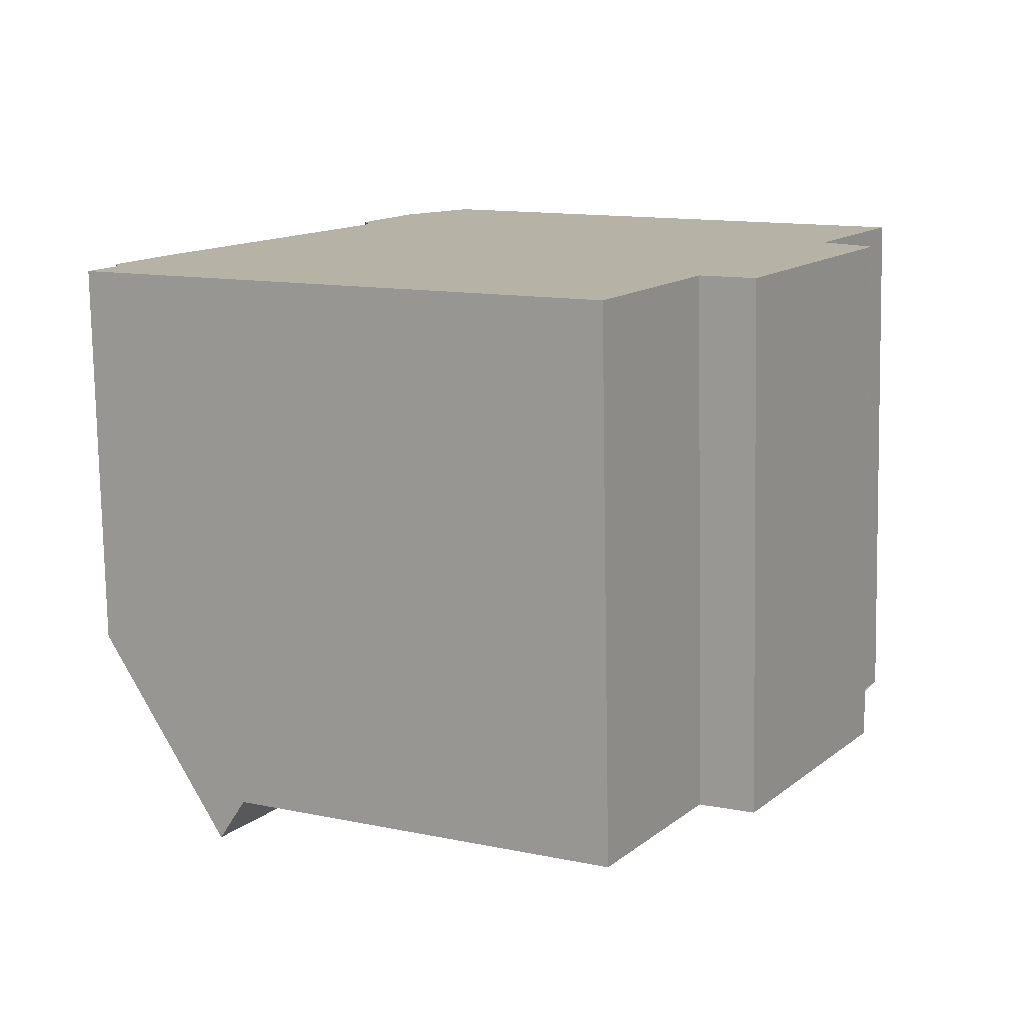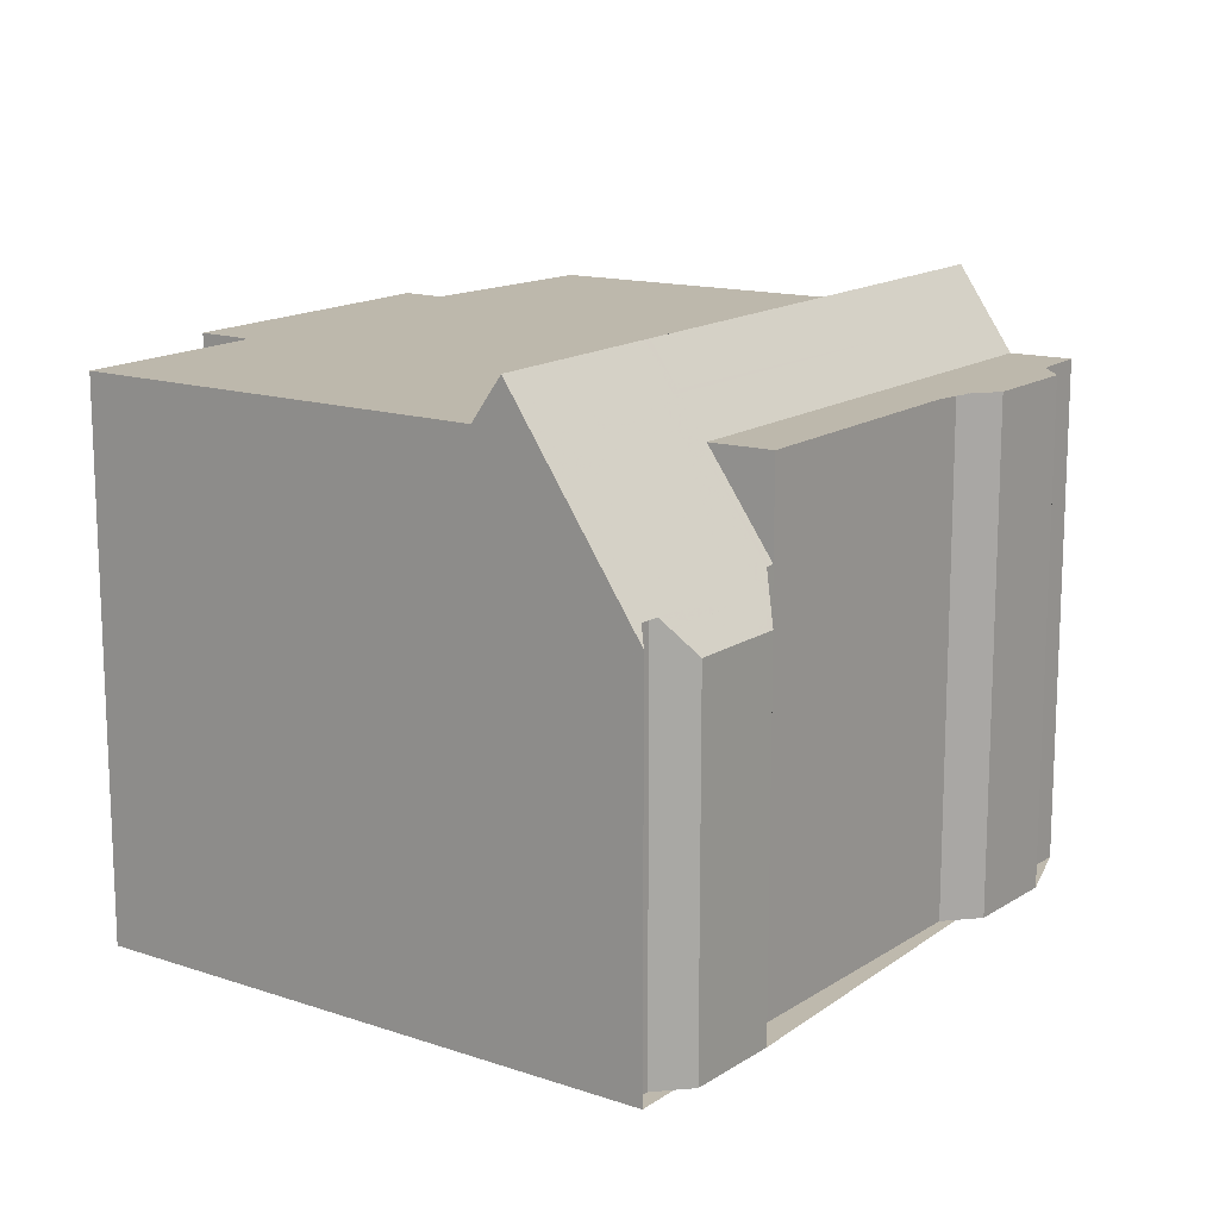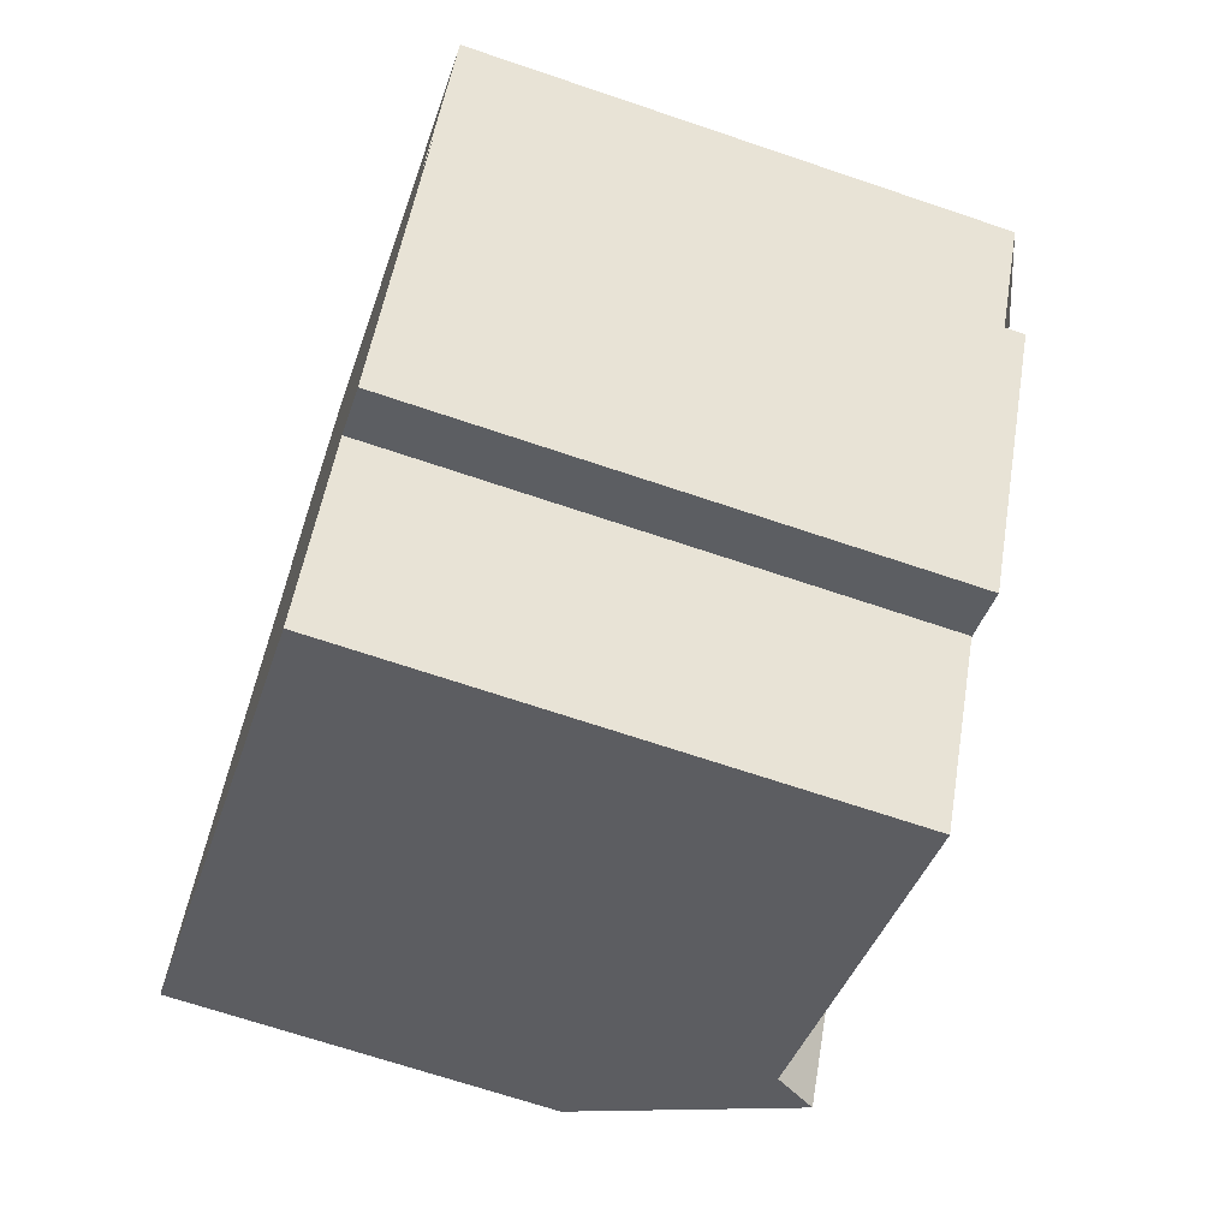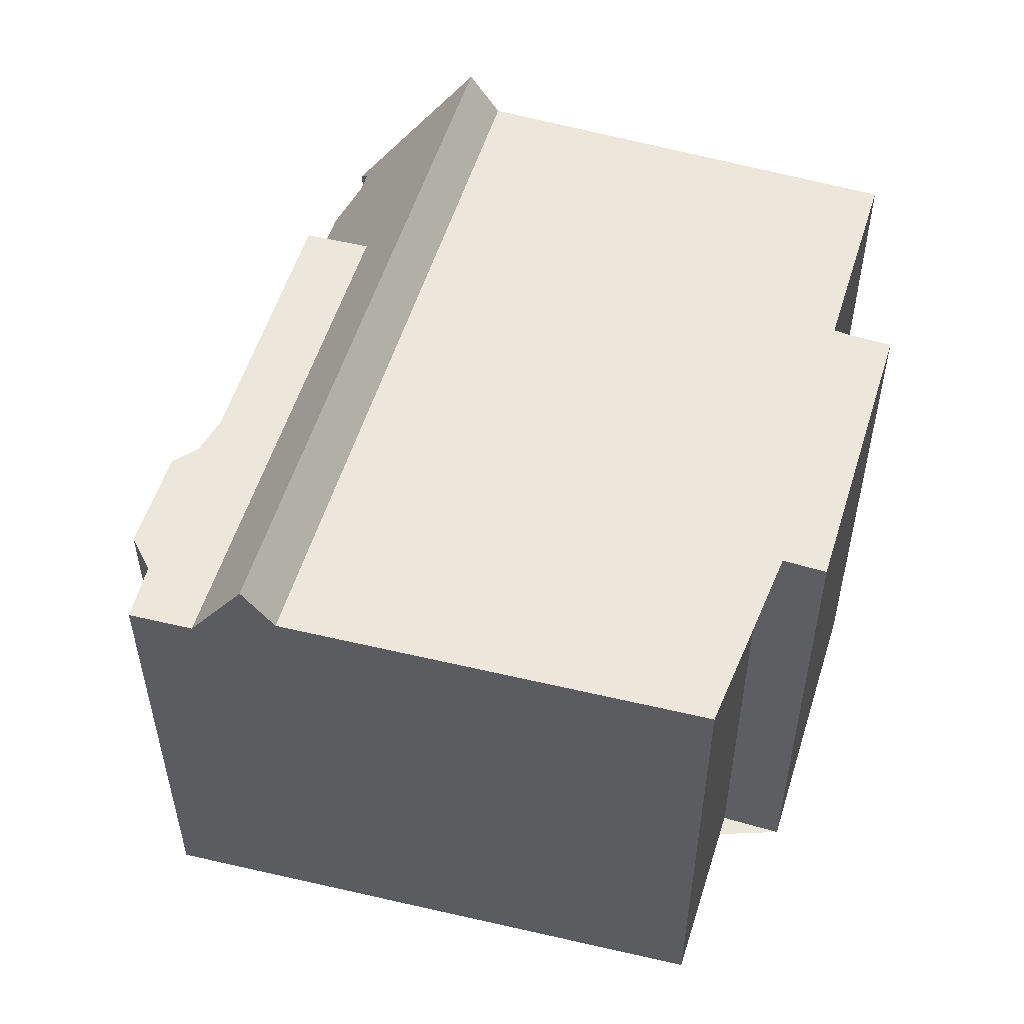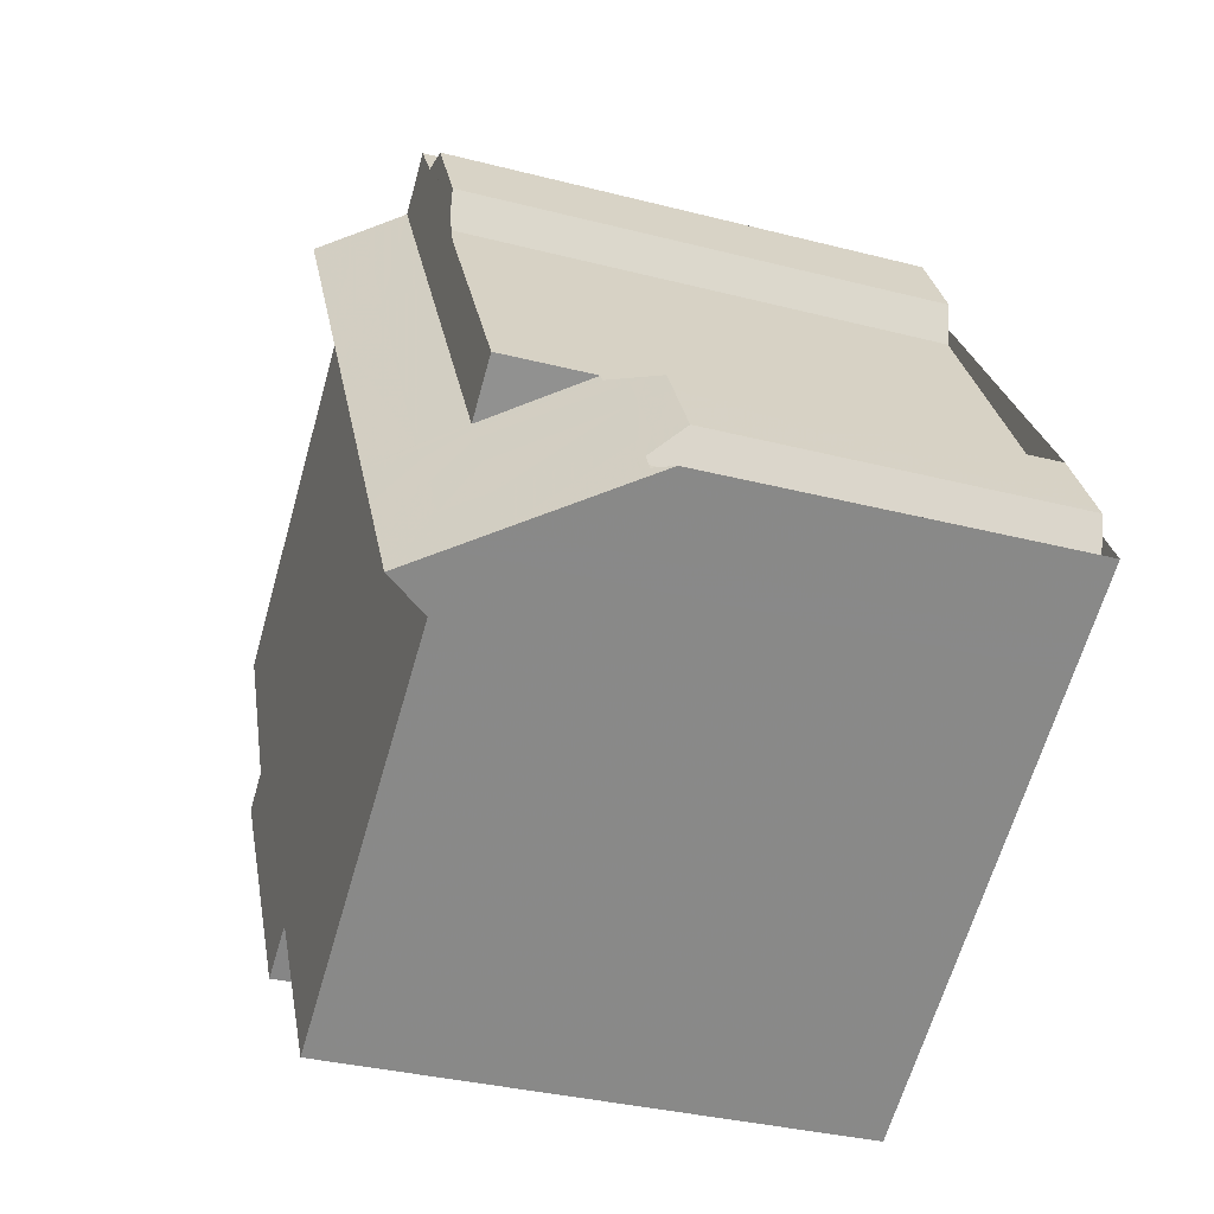
<metadata>
{"format":"obj","ext":"obj","renderer":"f3d","projection":"perspective","resolution":1024,"background":"white","views":[{"elev":-77.6,"azim":-179.0,"up":"+Y"},{"elev":15.3,"azim":66.5,"up":"+Z"},{"elev":-67.8,"azim":-108.8,"up":"+Y"},{"elev":54.8,"azim":-133.0,"up":"+Z"},{"elev":-33.7,"azim":70.6,"up":"+Y"}]}
</metadata>
<code>
v -686.3 -1011 9.774
v -680.1 -1022 9.767
v -681.9 -1019 9.769
v -682.9 -1020 9.758
v -685.5 -1015 9.761
v -684.6 -1014 9.772
v -672.8 -1014 7.424
v -672 -1014 6.665
v -671.1 -1016 6.661
v -671.3 -1016 7.422
v -671.2 -1017 7.42
v -670.8 -1017 6.995
v -677.5 -1006 9.183
v -677 -1006 9.182
v -676.3 -1007 9.187
v -675.4 -1008 9.185
v -675.6 -1009 9.178
v -679.8 -1007 9.85
v -673.4 -1018 9.844
v -672.5 -1018 9.855
v -678.9 -1006 9.861
v -673.4 -1018 9.844
v -679.8 -1007 9.85
v -672.1 -1017 9.155
v -678.5 -1006 9.17
v -678.5 -1006 9.17
v -679.4 -1007 10.66
v -672.9 -1018 10.63
v -672.9 -1014 7.426
v -672.9 -1014 9.172
v -673.9 -1014 9.159
v -672.9 -1018 10.63
v -679.4 -1007 10.66
v -670.8 -1017 7.099
v -670.9 -1017 7.099
v -671.2 -1016 7.105
v -672.5 -1014 7.127
v -676.8 -1006 9.184
v -675.5 -1009 9.181
v -686.3 -1011 9.774
v -679.8 -1007 9.85
v -679.8 -1007 9.85
v -679.4 -1007 10.66
v -678.9 -1006 9.861
v -679.4 -1007 10.66
v -678.5 -1006 9.17
v -678.5 -1006 9.17
v -677.5 -1006 9.183
v -684.8 -1014 9.769
v -682.2 -1019 9.766
v -670.8 -1017 7.099
v -670.8 -1017 7.008
v -672.9 -1018 10.63
v -673.4 -1018 9.844
v -673.4 -1018 9.844
v -672.9 -1018 10.63
v -672.5 -1018 9.855
v -672.1 -1017 9.155
v -680.1 -1022 9.767
v -670.9 -1017 7.138
v -670.9 -1017 7.137
v -671.2 -1016 7.132
v -672 -1015 7.118
v -672.5 -1014 7.11
v -676.6 -1006 9.185
v -675.5 -1009 9.182
v -670.9 -1017 7.138
v -685 -1015 9.767
v -682.4 -1019 9.763
v -676.8 -1009 9.166
v -677.2 -1009 9.859
v -677.6 -1010 10.65
v -675.6 -1008 9.182
v -675.4 -1008 9.184
v -685 -1015 9.767
v -684.8 -1014 9.769
v -685.5 -1015 9.761
v -678.1 -1010 9.848
v -677.6 -1010 10.65
v -678.1 -1010 9.848
v -676.8 -1009 9.166
v -675.6 -1008 9.181
v -672 -1015 7.118
v -672 -1015 7.119
v -673.2 -1015 9.157
v -673.6 -1016 9.856
v -674 -1016 10.64
v -674.5 -1016 9.845
v -674 -1016 10.64
v -674.5 -1016 9.845
v -671.8 -1014 6.664
v -681 -1021 9.768
v -672.4 -1014 7.125
v -672.4 -1014 7.111
v -674 -1015 9.856
v -673.6 -1015 9.158
v -674.5 -1015 10.64
v -674.5 -1015 10.64
v -675 -1016 9.845
v -675 -1016 9.845
v -681.7 -1019 9.769
v -672.3 -1014 6.904
v -671 -1017 7.305
v -671 -1017 7.305
v -672.1 -1015 7.284
v -672.5 -1014 7.278
v -676.8 -1006 9.183
v -675.7 -1008 9.181
v -676.8 -1006 9.184
v -671.1 -1017 7.303
v -671.3 -1016 7.299
v -675.5 -1009 9.18
v -672.6 -1014 7.275
v -671.5 -1016 7.128
v -671.5 -1016 7.109
v -673.1 -1017 9.855
v -672.7 -1016 9.156
v -673.5 -1017 10.64
v -671.2 -1015 6.661
v -671.6 -1016 7.294
v -673.5 -1017 10.64
v -674 -1017 9.844
v -674 -1017 9.844
v -680.7 -1021 9.768
v -674.7 -1015 10.64
v -675.2 -1015 9.846
v -675.2 -1015 9.846
v -681.9 -1019 9.769
v -674.3 -1015 9.856
v -673.9 -1014 9.159
v -674.7 -1015 10.64
v -672.8 -1014 7.425
v -675.2 -1015 9.846
v -674.7 -1015 10.64
v -675.2 -1015 9.846
v -681.7 -1019 9.769
v -673.9 -1014 9.159
v -674.3 -1015 9.856
v -674.3 -1015 9.916
v -672.9 -1014 7.426
v -673.9 -1014 9.159
v -672.9 -1014 9.172
v -674.7 -1015 10.64
v -674.6 -1015 10.64
v -675.1 -1015 9.845
v -675.1 -1015 9.845
v -677 -1016 9.824
v -681.8 -1019 9.769
v -674.6 -1015 10.64
v -674.2 -1015 9.856
v -673.8 -1014 9.159
v -672.7 -1014 7.333
v -679.8 -1007 9.85
v -686.3 -1011 9.774
v -686.3 -1011 0
v -679.8 -1007 0
v -680.1 -1022 9.767
v -680.1 -1022 9.767
v -680.1 -1022 0
v -680.1 -1022 0
v -682.2 -1019 9.766
v -681.9 -1019 9.769
v -681.9 -1019 1.776e-15
v -682.2 -1019 0
v -685.5 -1015 9.761
v -682.9 -1020 9.758
v -682.9 -1020 1.776e-15
v -685.5 -1015 0
v -685 -1015 9.767
v -685.5 -1015 9.761
v -685.5 -1015 0
v -685 -1015 0
v -686.3 -1011 9.774
v -684.6 -1014 9.772
v -684.6 -1014 1.776e-15
v -686.3 -1011 0
v -672.7 -1014 7.333
v -672.8 -1014 7.424
v -672.8 -1014 0
v -672.7 -1014 0
v -671.8 -1014 6.664
v -672 -1014 6.665
v -672 -1014 0
v -671.8 -1014 0
v -671.2 -1016 7.105
v -671.1 -1016 6.661
v -671.1 -1016 0
v -671.2 -1016 8.882e-16
v -671.2 -1017 7.42
v -671.3 -1016 7.422
v -671.3 -1016 0
v -671.2 -1017 0
v -671.1 -1017 7.303
v -671.2 -1017 7.42
v -671.2 -1017 0
v -671.1 -1017 -8.882e-16
v -670.8 -1017 7.099
v -670.8 -1017 6.995
v -670.8 -1017 0
v -670.8 -1017 8.882e-16
v -677.5 -1006 9.183
v -677.5 -1006 9.183
v -677.5 -1006 0
v -677.5 -1006 0
v -676.8 -1006 9.184
v -677 -1006 9.182
v -677 -1006 -1.776e-15
v -676.8 -1006 0
v -675.4 -1008 9.185
v -676.3 -1007 9.187
v -676.3 -1007 0
v -675.4 -1008 0
v -675.4 -1008 9.184
v -675.4 -1008 9.185
v -675.4 -1008 0
v -675.4 -1008 0
v -672.9 -1014 9.172
v -675.6 -1009 9.178
v -675.6 -1009 0
v -672.9 -1014 0
v -680.1 -1022 9.767
v -673.4 -1018 9.844
v -673.4 -1018 0
v -680.1 -1022 0
v -672.9 -1018 10.63
v -672.5 -1018 9.855
v -672.5 -1018 0
v -672.9 -1018 0
v -678.5 -1006 9.17
v -678.9 -1006 9.861
v -678.9 -1006 0
v -678.5 -1006 0
v -679.4 -1007 10.66
v -679.8 -1007 9.85
v -679.8 -1007 0
v -679.4 -1007 1.776e-15
v -672.5 -1018 9.855
v -672.1 -1017 9.155
v -672.1 -1017 0
v -672.5 -1018 0
v -677.5 -1006 9.183
v -678.5 -1006 9.17
v -678.5 -1006 0
v -677.5 -1006 0
v -673.4 -1018 9.844
v -672.9 -1018 10.63
v -672.9 -1018 0
v -673.4 -1018 0
v -678.9 -1006 9.861
v -679.4 -1007 10.66
v -679.4 -1007 1.776e-15
v -678.9 -1006 0
v -670.9 -1017 7.138
v -670.8 -1017 7.099
v -670.8 -1017 8.882e-16
v -670.9 -1017 8.882e-16
v -670.8 -1017 7.008
v -670.9 -1017 7.099
v -670.9 -1017 -8.882e-16
v -670.8 -1017 0
v -671.2 -1016 7.132
v -671.2 -1016 7.105
v -671.2 -1016 8.882e-16
v -671.2 -1016 -8.882e-16
v -672.5 -1014 7.11
v -672.5 -1014 7.127
v -672.5 -1014 0
v -672.5 -1014 -8.882e-16
v -676.8 -1006 9.184
v -676.8 -1006 9.184
v -676.8 -1006 0
v -676.8 -1006 0
v -675.5 -1009 9.18
v -675.5 -1009 9.181
v -675.5 -1009 0
v -675.5 -1009 0
v -686.3 -1011 9.774
v -686.3 -1011 9.774
v -686.3 -1011 0
v -686.3 -1011 0
v -677 -1006 9.182
v -677.5 -1006 9.183
v -677.5 -1006 0
v -677 -1006 -1.776e-15
v -684.6 -1014 9.772
v -684.8 -1014 9.769
v -684.8 -1014 0
v -684.6 -1014 1.776e-15
v -682.4 -1019 9.763
v -682.2 -1019 9.766
v -682.2 -1019 0
v -682.4 -1019 0
v -670.8 -1017 6.995
v -670.8 -1017 7.008
v -670.8 -1017 0
v -670.8 -1017 0
v -680.7 -1021 9.768
v -680.1 -1022 9.767
v -680.1 -1022 0
v -680.7 -1021 0
v -670.9 -1017 7.099
v -670.9 -1017 7.137
v -670.9 -1017 0
v -670.9 -1017 -8.882e-16
v -671.3 -1016 7.299
v -671.2 -1016 7.132
v -671.2 -1016 -8.882e-16
v -671.3 -1016 -8.882e-16
v -672.3 -1014 6.904
v -672.5 -1014 7.11
v -672.5 -1014 -8.882e-16
v -672.3 -1014 -8.882e-16
v -676.3 -1007 9.187
v -676.6 -1006 9.185
v -676.6 -1006 0
v -676.3 -1007 0
v -675.5 -1009 9.181
v -675.5 -1009 9.182
v -675.5 -1009 0
v -675.5 -1009 0
v -671 -1017 7.305
v -670.9 -1017 7.138
v -670.9 -1017 8.882e-16
v -671 -1017 0
v -684.8 -1014 9.769
v -685 -1015 9.767
v -685 -1015 0
v -684.8 -1014 0
v -682.9 -1020 9.758
v -682.4 -1019 9.763
v -682.4 -1019 0
v -682.9 -1020 1.776e-15
v -675.5 -1009 9.182
v -675.4 -1008 9.184
v -675.4 -1008 0
v -675.5 -1009 0
v -685.5 -1015 9.761
v -685.5 -1015 9.761
v -685.5 -1015 0
v -685.5 -1015 0
v -671.2 -1015 6.661
v -671.8 -1014 6.664
v -671.8 -1014 0
v -671.2 -1015 0
v -681.7 -1019 9.769
v -681 -1021 9.768
v -681 -1021 0
v -681.7 -1019 0
v -681.7 -1019 9.769
v -681.7 -1019 9.769
v -681.7 -1019 0
v -681.7 -1019 0
v -672 -1014 6.665
v -672.3 -1014 6.904
v -672.3 -1014 -8.882e-16
v -672 -1014 0
v -672.1 -1017 9.155
v -671 -1017 7.305
v -671 -1017 0
v -672.1 -1017 0
v -676.6 -1006 9.185
v -676.8 -1006 9.184
v -676.8 -1006 0
v -676.6 -1006 0
v -670.9 -1017 7.137
v -671.1 -1017 7.303
v -671.1 -1017 -8.882e-16
v -670.9 -1017 0
v -671.3 -1016 7.422
v -671.3 -1016 7.299
v -671.3 -1016 -8.882e-16
v -671.3 -1016 0
v -675.6 -1009 9.178
v -675.5 -1009 9.18
v -675.5 -1009 0
v -675.6 -1009 0
v -672.5 -1014 7.127
v -672.6 -1014 7.275
v -672.6 -1014 0
v -672.5 -1014 0
v -671.1 -1016 6.661
v -671.2 -1015 6.661
v -671.2 -1015 0
v -671.1 -1016 0
v -681 -1021 9.768
v -680.7 -1021 9.768
v -680.7 -1021 0
v -681 -1021 0
v -681.9 -1019 9.769
v -681.9 -1019 9.769
v -681.9 -1019 0
v -681.9 -1019 1.776e-15
v -672.8 -1014 7.424
v -672.8 -1014 7.425
v -672.8 -1014 -8.882e-16
v -672.8 -1014 0
v -681.8 -1019 9.769
v -681.7 -1019 9.769
v -681.7 -1019 0
v -681.8 -1019 0
v -672.8 -1014 7.425
v -672.9 -1014 7.426
v -672.9 -1014 0
v -672.8 -1014 -8.882e-16
v -681.9 -1019 9.769
v -681.8 -1019 9.769
v -681.8 -1019 0
v -681.9 -1019 0
v -672.6 -1014 7.275
v -672.7 -1014 7.333
v -672.7 -1014 0
v -672.6 -1014 0
v -686.3 -1011 0
v -677.5 -1006 0
v -677 -1006 0
v -676.3 -1007 0
v -675.4 -1008 0
v -675.6 -1009 0
v -672.8 -1014 0
v -672 -1014 0
v -671.1 -1016 0
v -671.3 -1016 0
v -671.2 -1017 0
v -670.8 -1017 0
v -680.1 -1022 0
v -681.9 -1019 0
v -682.9 -1020 0
v -685.5 -1015 0
v -684.6 -1014 0
f 75 69 4 77
f 52 12 34 51
f 122 88 89 121
f 31 29 30
f 45 33 21 44
f 44 21 25 46
f 102 8 91 83 94
f 73 66 39 82
f 40 1 18 41
f 42 23 27 43
f 57 20 32 56
f 58 24 20 57
f 47 26 13 48
f 60 51 34 67
f 124 92 90 123
f 51 35 52
f 53 28 22 54
f 72 45 44 71
f 71 44 46 70
f 61 35 51 60
f 55 19 2 59
f 115 36 62 114
f 94 83 84 93
f 74 66 73
f 104 60 67 103
f 76 50 69 75
f 96 85 86 95
f 106 93 84 105
f 73 65 15 16 74
f 75 68 49 76
f 77 5 68 75
f 78 42 43 79
f 108 81 47 48 14 38 107
f 107 38 109
f 76 49 6 40 41 80
f 95 86 87 97
f 83 63 84
f 117 58 57 116
f 110 61 60 104
f 116 57 56 118
f 126 78 79 125
f 119 9 36 115
f 128 3 50 76 80 127
f 93 37 64 94
f 151 96 95 150
f 113 37 93 106
f 143 131 139
f 98 89 88 99
f 100 90 92 101
f 94 64 102
f 103 24 58 104
f 105 85 96 106
f 107 82 108
f 109 65 73 82 107
f 114 62 111 120
f 120 111 10 11 110 104 58 117
f 108 82 39 112
f 152 113 106 96 151
f 114 63 115
f 116 86 85 117
f 118 87 86 116
f 115 63 83 91 119
f 120 105 84 63 114
f 117 85 105 120
f 121 53 54 122
f 123 55 59 124
f 145 133 134 144
f 147 135 146
f 138 71 70 137
f 139 131 72 71 138
f 133 126 125 134
f 148 128 127 135 147
f 137 130 129 138
f 138 129 139
f 140 132 130 137
f 141 81 108 112 17 142
f 150 95 97 149
f 144 98 99 145
f 146 100 101 136 147
f 147 136 148
f 149 143 139 129 150
f 150 129 130 151
f 151 130 132 7 152
f 154 155 156 153
f 158 159 160 157
f 162 163 164 161
f 166 167 168 165
f 170 171 172 169
f 174 175 176 173
f 178 179 180 177
f 182 183 184 181
f 186 187 188 185
f 190 191 192 189
f 194 195 196 193
f 198 199 200 197
f 202 203 204 201
f 206 207 208 205
f 210 211 212 209
f 214 215 216 213
f 218 219 220 217
f 222 223 224 221
f 226 227 228 225
f 230 231 232 229
f 234 235 236 233
f 238 239 240 237
f 242 243 244 241
f 246 247 248 245
f 250 251 252 249
f 254 255 256 253
f 258 259 260 257
f 262 263 264 261
f 266 267 268 265
f 270 271 272 269
f 274 275 276 273
f 278 279 280 277
f 282 283 284 281
f 286 287 288 285
f 290 291 292 289
f 294 295 296 293
f 298 299 300 297
f 302 303 304 301
f 306 307 308 305
f 310 311 312 309
f 314 315 316 313
f 318 319 320 317
f 322 323 324 321
f 326 327 328 325
f 330 331 332 329
f 334 335 336 333
f 338 339 340 337
f 342 343 344 341
f 346 347 348 345
f 350 351 352 349
f 354 355 356 353
f 358 359 360 357
f 362 363 364 361
f 366 367 368 365
f 370 371 372 369
f 374 375 376 373
f 378 379 380 377
f 382 383 384 381
f 386 387 388 385
f 390 391 392 389
f 394 395 396 393
f 398 399 400 397
f 402 403 404 401
f 406 407 408 405
f 410 411 412 409
f 414 415 416 417 418 419 420 421 422 423 424 425 426 427 428 429 413

</code>
